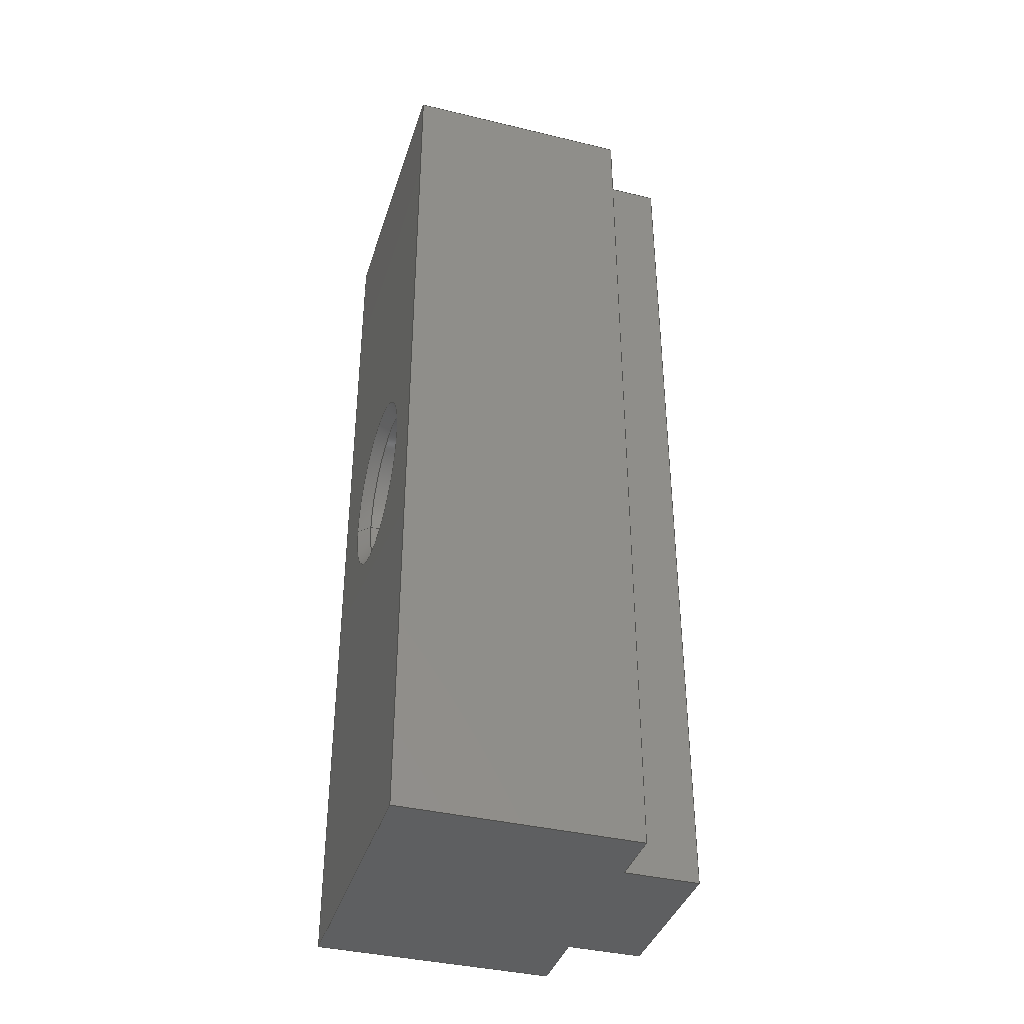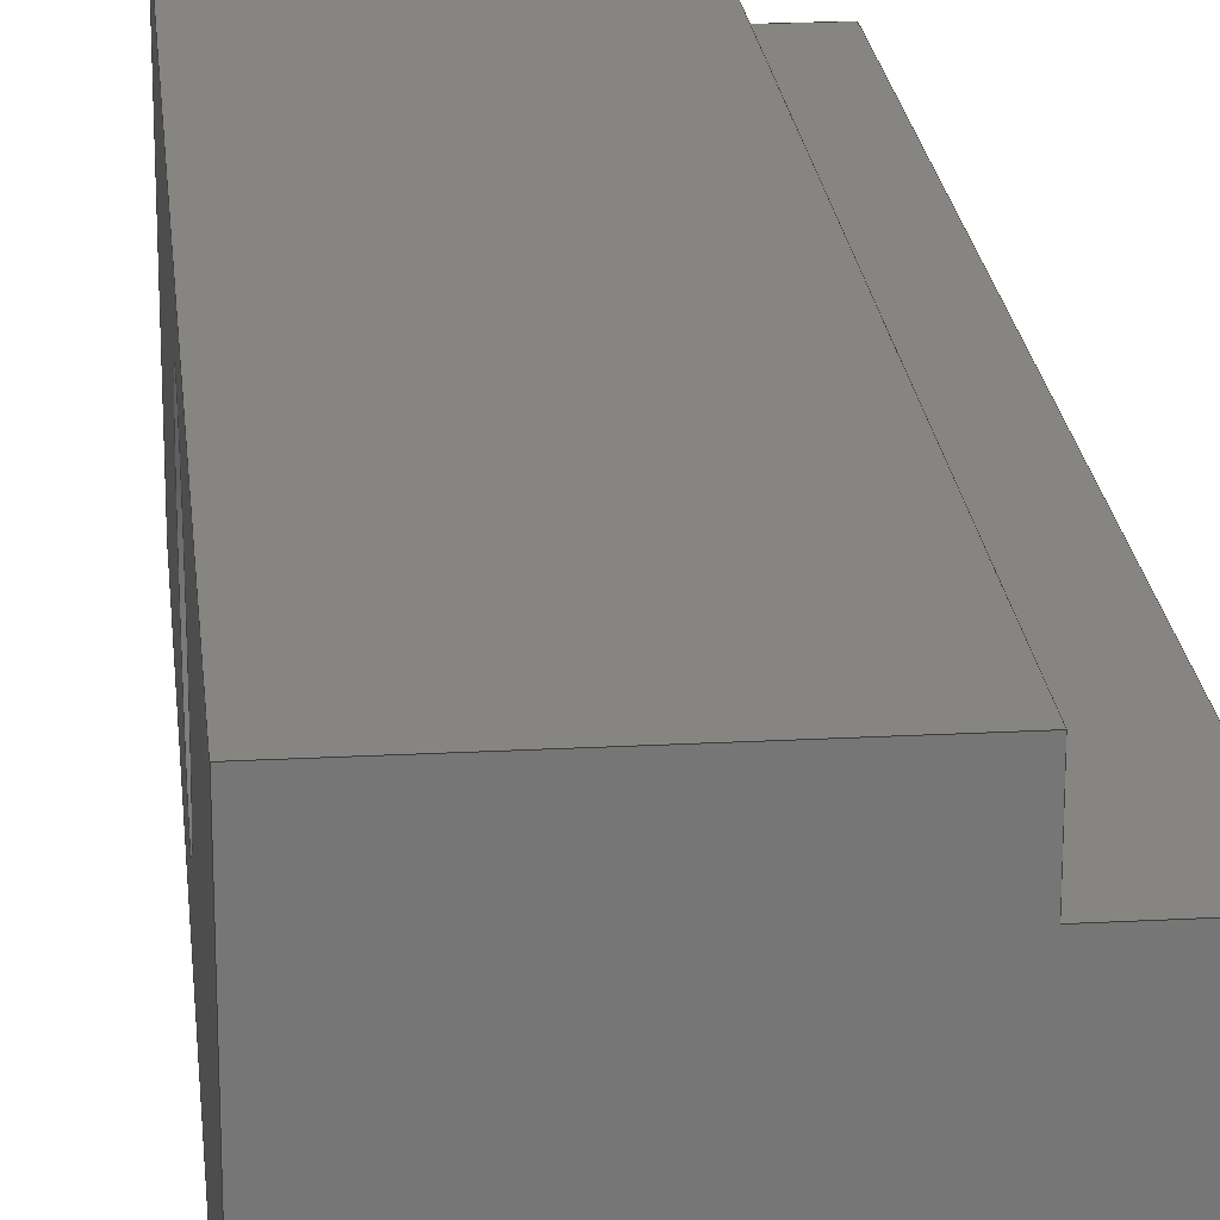
<metadata>
{"format":"step","ext":"step","renderer":"f3d","projection":"perspective","resolution":1024,"background":"white","views":[{"elev":-38.6,"azim":163.1,"up":"+Z"},{"elev":21.5,"azim":174.5,"up":"+Y"}]}
</metadata>
<code>
ISO-10303-21;
DATA;
#1=MECHANICAL_DESIGN_GEOMETRIC_PRESENTATION_REPRESENTATION('',(#4),#370);
#2=SHAPE_REPRESENTATION_RELATIONSHIP('SRR','None',#377,#3);
#3=ADVANCED_BREP_SHAPE_REPRESENTATION('',(#5),#369);
#4=STYLED_ITEM('',(#387),#5);
#5=MANIFOLD_SOLID_BREP('RR_Idler',#219);
#6=CONICAL_SURFACE('',#245,2.85,0.7854);
#7=CYLINDRICAL_SURFACE('',#243,2.65);
#8=FACE_BOUND('',#27,.T.);
#9=FACE_BOUND('',#34,.T.);
#10=CIRCLE('',#235,3.05);
#11=CIRCLE('',#242,2.65);
#12=CIRCLE('',#244,2.65);
#13=FACE_OUTER_BOUND('',#25,.T.);
#14=FACE_OUTER_BOUND('',#26,.T.);
#15=FACE_OUTER_BOUND('',#28,.T.);
#16=FACE_OUTER_BOUND('',#29,.T.);
#17=FACE_OUTER_BOUND('',#30,.T.);
#18=FACE_OUTER_BOUND('',#31,.T.);
#19=FACE_OUTER_BOUND('',#32,.T.);
#20=FACE_OUTER_BOUND('',#33,.T.);
#21=FACE_OUTER_BOUND('',#35,.T.);
#22=FACE_OUTER_BOUND('',#36,.T.);
#23=FACE_OUTER_BOUND('',#37,.T.);
#24=FACE_OUTER_BOUND('',#38,.T.);
#25=EDGE_LOOP('',(#139,#140,#141,#142));
#26=EDGE_LOOP('',(#143,#144,#145,#146));
#27=EDGE_LOOP('',(#147));
#28=EDGE_LOOP('',(#148,#149,#150,#151,#152,#153,#154,#155));
#29=EDGE_LOOP('',(#156,#157,#158,#159));
#30=EDGE_LOOP('',(#160,#161,#162,#163));
#31=EDGE_LOOP('',(#164,#165,#166,#167));
#32=EDGE_LOOP('',(#168,#169,#170,#171));
#33=EDGE_LOOP('',(#172,#173,#174,#175));
#34=EDGE_LOOP('',(#176));
#35=EDGE_LOOP('',(#177,#178,#179,#180));
#36=EDGE_LOOP('',(#181,#182,#183,#184));
#37=EDGE_LOOP('',(#185,#186,#187,#188));
#38=EDGE_LOOP('',(#189,#190,#191,#192,#193,#194,#195,#196));
#39=LINE('',#310,#65);
#40=LINE('',#312,#66);
#41=LINE('',#314,#67);
#42=LINE('',#315,#68);
#43=LINE('',#318,#69);
#44=LINE('',#320,#70);
#45=LINE('',#321,#71);
#46=LINE('',#326,#72);
#47=LINE('',#328,#73);
#48=LINE('',#330,#74);
#49=LINE('',#332,#75);
#50=LINE('',#334,#76);
#51=LINE('',#335,#77);
#52=LINE('',#338,#78);
#53=LINE('',#340,#79);
#54=LINE('',#341,#80);
#55=LINE('',#344,#81);
#56=LINE('',#345,#82);
#57=LINE('',#348,#83);
#58=LINE('',#349,#84);
#59=LINE('',#352,#85);
#60=LINE('',#353,#86);
#61=LINE('',#355,#87);
#62=LINE('',#360,#88);
#63=LINE('',#363,#89);
#64=LINE('',#365,#90);
#65=VECTOR('',#252,10);
#66=VECTOR('',#253,10);
#67=VECTOR('',#254,10);
#68=VECTOR('',#255,10);
#69=VECTOR('',#258,10);
#70=VECTOR('',#259,10);
#71=VECTOR('',#260,10);
#72=VECTOR('',#265,10);
#73=VECTOR('',#266,10);
#74=VECTOR('',#267,10);
#75=VECTOR('',#268,10);
#76=VECTOR('',#269,10);
#77=VECTOR('',#270,10);
#78=VECTOR('',#273,10);
#79=VECTOR('',#274,10);
#80=VECTOR('',#275,10);
#81=VECTOR('',#278,10);
#82=VECTOR('',#279,10);
#83=VECTOR('',#282,10);
#84=VECTOR('',#283,10);
#85=VECTOR('',#286,10);
#86=VECTOR('',#287,10);
#87=VECTOR('',#290,10);
#88=VECTOR('',#295,2.65);
#89=VECTOR('',#300,2.85);
#90=VECTOR('',#303,10);
#91=VERTEX_POINT('',#308);
#92=VERTEX_POINT('',#309);
#93=VERTEX_POINT('',#311);
#94=VERTEX_POINT('',#313);
#95=VERTEX_POINT('',#317);
#96=VERTEX_POINT('',#319);
#97=VERTEX_POINT('',#322);
#98=VERTEX_POINT('',#325);
#99=VERTEX_POINT('',#327);
#100=VERTEX_POINT('',#329);
#101=VERTEX_POINT('',#331);
#102=VERTEX_POINT('',#333);
#103=VERTEX_POINT('',#337);
#104=VERTEX_POINT('',#339);
#105=VERTEX_POINT('',#343);
#106=VERTEX_POINT('',#347);
#107=VERTEX_POINT('',#351);
#108=VERTEX_POINT('',#356);
#109=VERTEX_POINT('',#359);
#110=EDGE_CURVE('',#91,#92,#39,.T.);
#111=EDGE_CURVE('',#93,#91,#40,.T.);
#112=EDGE_CURVE('',#94,#93,#41,.T.);
#113=EDGE_CURVE('',#92,#94,#42,.T.);
#114=EDGE_CURVE('',#91,#95,#43,.T.);
#115=EDGE_CURVE('',#95,#96,#44,.T.);
#116=EDGE_CURVE('',#93,#96,#45,.T.);
#117=EDGE_CURVE('',#97,#97,#10,.T.);
#118=EDGE_CURVE('',#98,#92,#46,.T.);
#119=EDGE_CURVE('',#98,#99,#47,.T.);
#120=EDGE_CURVE('',#100,#99,#48,.T.);
#121=EDGE_CURVE('',#100,#101,#49,.T.);
#122=EDGE_CURVE('',#102,#101,#50,.T.);
#123=EDGE_CURVE('',#102,#95,#51,.T.);
#124=EDGE_CURVE('',#103,#98,#52,.T.);
#125=EDGE_CURVE('',#104,#103,#53,.T.);
#126=EDGE_CURVE('',#99,#104,#54,.T.);
#127=EDGE_CURVE('',#105,#102,#55,.T.);
#128=EDGE_CURVE('',#96,#105,#56,.T.);
#129=EDGE_CURVE('',#101,#106,#57,.T.);
#130=EDGE_CURVE('',#105,#106,#58,.T.);
#131=EDGE_CURVE('',#107,#100,#59,.T.);
#132=EDGE_CURVE('',#106,#107,#60,.T.);
#133=EDGE_CURVE('',#107,#104,#61,.T.);
#134=EDGE_CURVE('',#108,#108,#11,.T.);
#135=EDGE_CURVE('',#108,#109,#62,.T.);
#136=EDGE_CURVE('',#109,#109,#12,.T.);
#137=EDGE_CURVE('',#109,#97,#63,.T.);
#138=EDGE_CURVE('',#103,#94,#64,.T.);
#139=ORIENTED_EDGE('',*,*,#110,.F.);
#140=ORIENTED_EDGE('',*,*,#111,.F.);
#141=ORIENTED_EDGE('',*,*,#112,.F.);
#142=ORIENTED_EDGE('',*,*,#113,.F.);
#143=ORIENTED_EDGE('',*,*,#111,.T.);
#144=ORIENTED_EDGE('',*,*,#114,.T.);
#145=ORIENTED_EDGE('',*,*,#115,.T.);
#146=ORIENTED_EDGE('',*,*,#116,.F.);
#147=ORIENTED_EDGE('',*,*,#117,.F.);
#148=ORIENTED_EDGE('',*,*,#110,.T.);
#149=ORIENTED_EDGE('',*,*,#118,.F.);
#150=ORIENTED_EDGE('',*,*,#119,.T.);
#151=ORIENTED_EDGE('',*,*,#120,.F.);
#152=ORIENTED_EDGE('',*,*,#121,.T.);
#153=ORIENTED_EDGE('',*,*,#122,.F.);
#154=ORIENTED_EDGE('',*,*,#123,.T.);
#155=ORIENTED_EDGE('',*,*,#114,.F.);
#156=ORIENTED_EDGE('',*,*,#119,.F.);
#157=ORIENTED_EDGE('',*,*,#124,.F.);
#158=ORIENTED_EDGE('',*,*,#125,.F.);
#159=ORIENTED_EDGE('',*,*,#126,.F.);
#160=ORIENTED_EDGE('',*,*,#123,.F.);
#161=ORIENTED_EDGE('',*,*,#127,.F.);
#162=ORIENTED_EDGE('',*,*,#128,.F.);
#163=ORIENTED_EDGE('',*,*,#115,.F.);
#164=ORIENTED_EDGE('',*,*,#127,.T.);
#165=ORIENTED_EDGE('',*,*,#122,.T.);
#166=ORIENTED_EDGE('',*,*,#129,.T.);
#167=ORIENTED_EDGE('',*,*,#130,.F.);
#168=ORIENTED_EDGE('',*,*,#121,.F.);
#169=ORIENTED_EDGE('',*,*,#131,.F.);
#170=ORIENTED_EDGE('',*,*,#132,.F.);
#171=ORIENTED_EDGE('',*,*,#129,.F.);
#172=ORIENTED_EDGE('',*,*,#126,.T.);
#173=ORIENTED_EDGE('',*,*,#133,.F.);
#174=ORIENTED_EDGE('',*,*,#131,.T.);
#175=ORIENTED_EDGE('',*,*,#120,.T.);
#176=ORIENTED_EDGE('',*,*,#134,.F.);
#177=ORIENTED_EDGE('',*,*,#134,.T.);
#178=ORIENTED_EDGE('',*,*,#135,.T.);
#179=ORIENTED_EDGE('',*,*,#136,.F.);
#180=ORIENTED_EDGE('',*,*,#135,.F.);
#181=ORIENTED_EDGE('',*,*,#136,.T.);
#182=ORIENTED_EDGE('',*,*,#137,.T.);
#183=ORIENTED_EDGE('',*,*,#117,.T.);
#184=ORIENTED_EDGE('',*,*,#137,.F.);
#185=ORIENTED_EDGE('',*,*,#113,.T.);
#186=ORIENTED_EDGE('',*,*,#138,.F.);
#187=ORIENTED_EDGE('',*,*,#124,.T.);
#188=ORIENTED_EDGE('',*,*,#118,.T.);
#189=ORIENTED_EDGE('',*,*,#112,.T.);
#190=ORIENTED_EDGE('',*,*,#116,.T.);
#191=ORIENTED_EDGE('',*,*,#128,.T.);
#192=ORIENTED_EDGE('',*,*,#130,.T.);
#193=ORIENTED_EDGE('',*,*,#132,.T.);
#194=ORIENTED_EDGE('',*,*,#133,.T.);
#195=ORIENTED_EDGE('',*,*,#125,.T.);
#196=ORIENTED_EDGE('',*,*,#138,.T.);
#197=PLANE('',#233);
#198=PLANE('',#234);
#199=PLANE('',#236);
#200=PLANE('',#237);
#201=PLANE('',#238);
#202=PLANE('',#239);
#203=PLANE('',#240);
#204=PLANE('',#241);
#205=PLANE('',#246);
#206=PLANE('',#247);
#207=ADVANCED_FACE('',(#13),#197,.F.);
#208=ADVANCED_FACE('',(#14,#8),#198,.T.);
#209=ADVANCED_FACE('',(#15),#199,.T.);
#210=ADVANCED_FACE('',(#16),#200,.F.);
#211=ADVANCED_FACE('',(#17),#201,.F.);
#212=ADVANCED_FACE('',(#18),#202,.T.);
#213=ADVANCED_FACE('',(#19),#203,.F.);
#214=ADVANCED_FACE('',(#20,#9),#204,.T.);
#215=ADVANCED_FACE('',(#21),#7,.F.);
#216=ADVANCED_FACE('',(#22),#6,.F.);
#217=ADVANCED_FACE('',(#23),#205,.T.);
#218=ADVANCED_FACE('',(#24),#206,.F.);
#219=CLOSED_SHELL('',(#207,#208,#209,#210,#211,#212,#213,#214,#215,#216,
#217,#218));
#220=DERIVED_UNIT_ELEMENT(#222,1);
#221=DERIVED_UNIT_ELEMENT(#372,-3);
#222=(
MASS_UNIT()
NAMED_UNIT(*)
SI_UNIT(.KILO.,.GRAM.)
);
#223=DERIVED_UNIT((#220,#221));
#224=MEASURE_REPRESENTATION_ITEM('density measure',
POSITIVE_RATIO_MEASURE(7850),#223);
#225=PROPERTY_DEFINITION_REPRESENTATION(#230,#227);
#226=PROPERTY_DEFINITION_REPRESENTATION(#231,#228);
#227=REPRESENTATION('material name',(#229),#369);
#228=REPRESENTATION('density',(#224),#369);
#229=DESCRIPTIVE_REPRESENTATION_ITEM('Steel','Steel');
#230=PROPERTY_DEFINITION('material property','material name',#379);
#231=PROPERTY_DEFINITION('material property','density of part',#379);
#232=AXIS2_PLACEMENT_3D('',#306,#248,#249);
#233=AXIS2_PLACEMENT_3D('',#307,#250,#251);
#234=AXIS2_PLACEMENT_3D('',#316,#256,#257);
#235=AXIS2_PLACEMENT_3D('',#323,#261,#262);
#236=AXIS2_PLACEMENT_3D('',#324,#263,#264);
#237=AXIS2_PLACEMENT_3D('',#336,#271,#272);
#238=AXIS2_PLACEMENT_3D('',#342,#276,#277);
#239=AXIS2_PLACEMENT_3D('',#346,#280,#281);
#240=AXIS2_PLACEMENT_3D('',#350,#284,#285);
#241=AXIS2_PLACEMENT_3D('',#354,#288,#289);
#242=AXIS2_PLACEMENT_3D('',#357,#291,#292);
#243=AXIS2_PLACEMENT_3D('',#358,#293,#294);
#244=AXIS2_PLACEMENT_3D('',#361,#296,#297);
#245=AXIS2_PLACEMENT_3D('',#362,#298,#299);
#246=AXIS2_PLACEMENT_3D('',#364,#301,#302);
#247=AXIS2_PLACEMENT_3D('',#366,#304,#305);
#248=DIRECTION('axis',(0,0,1));
#249=DIRECTION('refdir',(1,0,0));
#250=DIRECTION('center_axis',(7.52e-12,-1,0));
#251=DIRECTION('ref_axis',(0,0,-1));
#252=DIRECTION('',(-1,-7.52e-12,1.499e-15));
#253=DIRECTION('',(1.499e-15,1.127e-26,1));
#254=DIRECTION('',(1,7.52e-12,-1.499e-15));
#255=DIRECTION('',(-1.499e-15,-1.127e-26,-1));
#256=DIRECTION('center_axis',(1,2.912e-31,-1.499e-15));
#257=DIRECTION('ref_axis',(-2.912e-31,-1,-3.886e-16));
#258=DIRECTION('',(-2.912e-31,-1,-3.886e-16));
#259=DIRECTION('',(-1.499e-15,0,-1));
#260=DIRECTION('',(-2.912e-31,-1,-3.886e-16));
#261=DIRECTION('center_axis',(1,2.912e-31,-1.499e-15));
#262=DIRECTION('ref_axis',(2.912e-31,1,3.886e-16));
#263=DIRECTION('center_axis',(1.499e-15,-3.886e-16,
1));
#264=DIRECTION('ref_axis',(-1,-2.912e-31,1.499e-15));
#265=DIRECTION('',(2.912e-31,1,3.886e-16));
#266=DIRECTION('',(-1,0,1.499e-15));
#267=DIRECTION('',(2.912e-31,1,3.886e-16));
#268=DIRECTION('',(1,0,-1.499e-15));
#269=DIRECTION('',(2.912e-31,1,3.886e-16));
#270=DIRECTION('',(1,0,-1.499e-15));
#271=DIRECTION('center_axis',(0,-1,0));
#272=DIRECTION('ref_axis',(0,0,-1));
#273=DIRECTION('',(1.499e-15,-3.886e-16,1));
#274=DIRECTION('',(1,0,-1.499e-15));
#275=DIRECTION('',(-1.499e-15,0,-1));
#276=DIRECTION('center_axis',(0,1,0));
#277=DIRECTION('ref_axis',(0,0,1));
#278=DIRECTION('',(1.499e-15,0,1));
#279=DIRECTION('',(-1,0,1.499e-15));
#280=DIRECTION('center_axis',(-1,-2.912e-31,1.499e-15));
#281=DIRECTION('ref_axis',(1.499e-15,-3.886e-16,1));
#282=DIRECTION('',(-1.499e-15,3.886e-16,-1));
#283=DIRECTION('',(5.824e-31,1,3.886e-16));
#284=DIRECTION('center_axis',(0,1,0));
#285=DIRECTION('ref_axis',(0,0,1));
#286=DIRECTION('',(1.499e-15,0,1));
#287=DIRECTION('',(-1,0,1.499e-15));
#288=DIRECTION('center_axis',(-1,-2.912e-31,1.499e-15));
#289=DIRECTION('ref_axis',(2.912e-31,1,3.886e-16));
#290=DIRECTION('',(2.912e-31,1,3.886e-16));
#291=DIRECTION('center_axis',(-1,-2.912e-31,1.499e-15));
#292=DIRECTION('ref_axis',(2.912e-31,1,3.886e-16));
#293=DIRECTION('center_axis',(1,2.153e-15,-1.499e-15));
#294=DIRECTION('ref_axis',(-2.153e-15,1,3.886e-16));
#295=DIRECTION('',(1,2.153e-15,-1.499e-15));
#296=DIRECTION('center_axis',(-1,-2.912e-31,1.499e-15));
#297=DIRECTION('ref_axis',(2.912e-31,1,3.886e-16));
#298=DIRECTION('center_axis',(1,2.912e-31,-1.499e-15));
#299=DIRECTION('ref_axis',(2.912e-31,1,3.886e-16));
#300=DIRECTION('',(0.7071,-0.7071,-1.421e-15));
#301=DIRECTION('center_axis',(-1,-2.912e-31,1.499e-15));
#302=DIRECTION('ref_axis',(1.499e-15,-3.886e-16,1));
#303=DIRECTION('',(5.824e-31,1,3.886e-16));
#304=DIRECTION('center_axis',(1.499e-15,-3.886e-16,
1));
#305=DIRECTION('ref_axis',(-1,-2.912e-31,1.499e-15));
#306=CARTESIAN_POINT('',(0,0,0));
#307=CARTESIAN_POINT('Origin',(25,347.8,-62));
#308=CARTESIAN_POINT('',(32,347.8,-62));
#309=CARTESIAN_POINT('',(24,347.8,-62));
#310=CARTESIAN_POINT('',(2.529,347.8,-62));
#311=CARTESIAN_POINT('',(32,347.8,-94));
#312=CARTESIAN_POINT('',(32,347.8,-62));
#313=CARTESIAN_POINT('',(24,347.8,-94));
#314=CARTESIAN_POINT('',(2.529,347.8,-94));
#315=CARTESIAN_POINT('',(24,347.8,-70));
#316=CARTESIAN_POINT('Origin',(32,348,-62));
#317=CARTESIAN_POINT('',(32,337.8,-62));
#318=CARTESIAN_POINT('',(32,345,-62));
#319=CARTESIAN_POINT('',(32,337.8,-94));
#320=CARTESIAN_POINT('',(32,337.8,-62));
#321=CARTESIAN_POINT('',(32,345,-94));
#322=CARTESIAN_POINT('',(32,340,-78));
#323=CARTESIAN_POINT('Origin',(32,343,-78));
#324=CARTESIAN_POINT('Origin',(-19.94,342,-62));
#325=CARTESIAN_POINT('',(24,345.8,-62));
#326=CARTESIAN_POINT('',(24,344.5,-62));
#327=CARTESIAN_POINT('',(21.5,345.8,-62));
#328=CARTESIAN_POINT('',(0.7593,345.8,-62));
#329=CARTESIAN_POINT('',(21.5,340.3,-62));
#330=CARTESIAN_POINT('',(21.5,341.1,-62));
#331=CARTESIAN_POINT('',(24,340.3,-62));
#332=CARTESIAN_POINT('',(2.029,340.3,-62));
#333=CARTESIAN_POINT('',(24,337.8,-62));
#334=CARTESIAN_POINT('',(24,344.5,-62));
#335=CARTESIAN_POINT('',(9.06,337.8,-62));
#336=CARTESIAN_POINT('Origin',(21.46,345.8,-62));
#337=CARTESIAN_POINT('',(24,345.8,-94));
#338=CARTESIAN_POINT('',(24,345.8,-70));
#339=CARTESIAN_POINT('',(21.5,345.8,-94));
#340=CARTESIAN_POINT('',(0.7593,345.8,-94));
#341=CARTESIAN_POINT('',(21.5,345.8,-62));
#342=CARTESIAN_POINT('Origin',(38.06,337.8,-62));
#343=CARTESIAN_POINT('',(24,337.8,-94));
#344=CARTESIAN_POINT('',(24,337.8,-70));
#345=CARTESIAN_POINT('',(9.06,337.8,-94));
#346=CARTESIAN_POINT('Origin',(24,347,-78));
#347=CARTESIAN_POINT('',(24,340.3,-94));
#348=CARTESIAN_POINT('',(24,340.3,-70));
#349=CARTESIAN_POINT('',(24,341.1,-94));
#350=CARTESIAN_POINT('Origin',(24,340.3,-62));
#351=CARTESIAN_POINT('',(21.5,340.3,-94));
#352=CARTESIAN_POINT('',(21.5,340.3,-62));
#353=CARTESIAN_POINT('',(2.029,340.3,-94));
#354=CARTESIAN_POINT('Origin',(21.5,340.1,-62));
#355=CARTESIAN_POINT('',(21.5,341.1,-94));
#356=CARTESIAN_POINT('',(21.5,340.4,-78));
#357=CARTESIAN_POINT('Origin',(21.5,343,-78));
#358=CARTESIAN_POINT('Origin',(13.46,343,-78));
#359=CARTESIAN_POINT('',(31.6,340.4,-78));
#360=CARTESIAN_POINT('',(13.46,340.4,-78));
#361=CARTESIAN_POINT('Origin',(31.6,343,-78));
#362=CARTESIAN_POINT('Origin',(31.8,343,-78));
#363=CARTESIAN_POINT('',(31.8,340.2,-78));
#364=CARTESIAN_POINT('Origin',(24,347,-78));
#365=CARTESIAN_POINT('',(24,344,-94));
#366=CARTESIAN_POINT('Origin',(-19.94,342,-94));
#367=UNCERTAINTY_MEASURE_WITH_UNIT(LENGTH_MEASURE(0.01),#371,
'DISTANCE_ACCURACY_VALUE',
'Maximum model space distance between geometric entities at asserted c
onnectivities');
#368=UNCERTAINTY_MEASURE_WITH_UNIT(LENGTH_MEASURE(0.01),#371,
'DISTANCE_ACCURACY_VALUE',
'Maximum model space distance between geometric entities at asserted c
onnectivities');
#369=(
GEOMETRIC_REPRESENTATION_CONTEXT(3)
GLOBAL_UNCERTAINTY_ASSIGNED_CONTEXT((#367))
GLOBAL_UNIT_ASSIGNED_CONTEXT((#371,#373,#374))
REPRESENTATION_CONTEXT('','3D')
);
#370=(
GEOMETRIC_REPRESENTATION_CONTEXT(3)
GLOBAL_UNCERTAINTY_ASSIGNED_CONTEXT((#368))
GLOBAL_UNIT_ASSIGNED_CONTEXT((#371,#373,#374))
REPRESENTATION_CONTEXT('','3D')
);
#371=(
LENGTH_UNIT()
NAMED_UNIT(*)
SI_UNIT(.MILLI.,.METRE.)
);
#372=(
LENGTH_UNIT()
NAMED_UNIT(*)
SI_UNIT($,.METRE.)
);
#373=(
NAMED_UNIT(*)
PLANE_ANGLE_UNIT()
SI_UNIT($,.RADIAN.)
);
#374=(
NAMED_UNIT(*)
SI_UNIT($,.STERADIAN.)
SOLID_ANGLE_UNIT()
);
#375=SHAPE_DEFINITION_REPRESENTATION(#376,#377);
#376=PRODUCT_DEFINITION_SHAPE('',$,#379);
#377=SHAPE_REPRESENTATION('',(#232),#369);
#378=PRODUCT_DEFINITION_CONTEXT('part definition',#383,'design');
#379=PRODUCT_DEFINITION('RR_Tensioner','RR_Tensioner',#380,#378);
#380=PRODUCT_DEFINITION_FORMATION('',$,#385);
#381=PRODUCT_RELATED_PRODUCT_CATEGORY('RR_Tensioner','RR_Tensioner',(#385));
#382=APPLICATION_PROTOCOL_DEFINITION('international standard',
'automotive_design',2009,#383);
#383=APPLICATION_CONTEXT(
'Core Data for Automotive Mechanical Design Process');
#384=PRODUCT_CONTEXT('part definition',#383,'mechanical');
#385=PRODUCT('RR_Tensioner','RR_Tensioner',$,(#384));
#386=PRESENTATION_STYLE_ASSIGNMENT((#388));
#387=PRESENTATION_STYLE_ASSIGNMENT((#389));
#388=SURFACE_STYLE_USAGE(.BOTH.,#390);
#389=SURFACE_STYLE_USAGE(.BOTH.,#391);
#390=SURFACE_SIDE_STYLE('',(#392));
#391=SURFACE_SIDE_STYLE('',(#393));
#392=SURFACE_STYLE_FILL_AREA(#394);
#393=SURFACE_STYLE_FILL_AREA(#395);
#394=FILL_AREA_STYLE('Steel - Satin',(#396));
#395=FILL_AREA_STYLE('Opaque(160,160,160)',(#397));
#396=FILL_AREA_STYLE_COLOUR('Steel - Satin',#398);
#397=FILL_AREA_STYLE_COLOUR('Opaque(160,160,160)',#399);
#398=COLOUR_RGB('Steel - Satin',0.6275,0.6275,0.6275);
#399=COLOUR_RGB('Opaque(160,160,160)',0.6275,0.6275,
0.6275);
ENDSEC;
END-ISO-10303-21;

</code>
